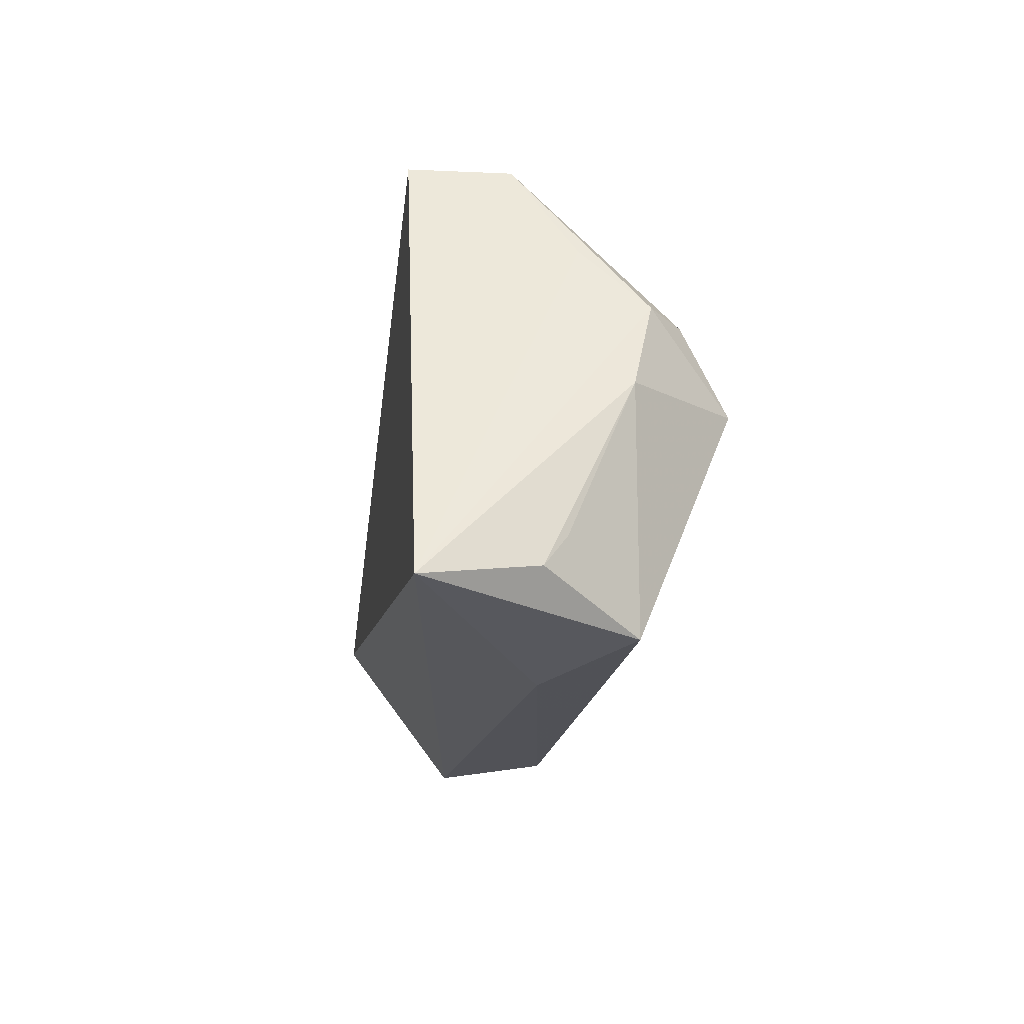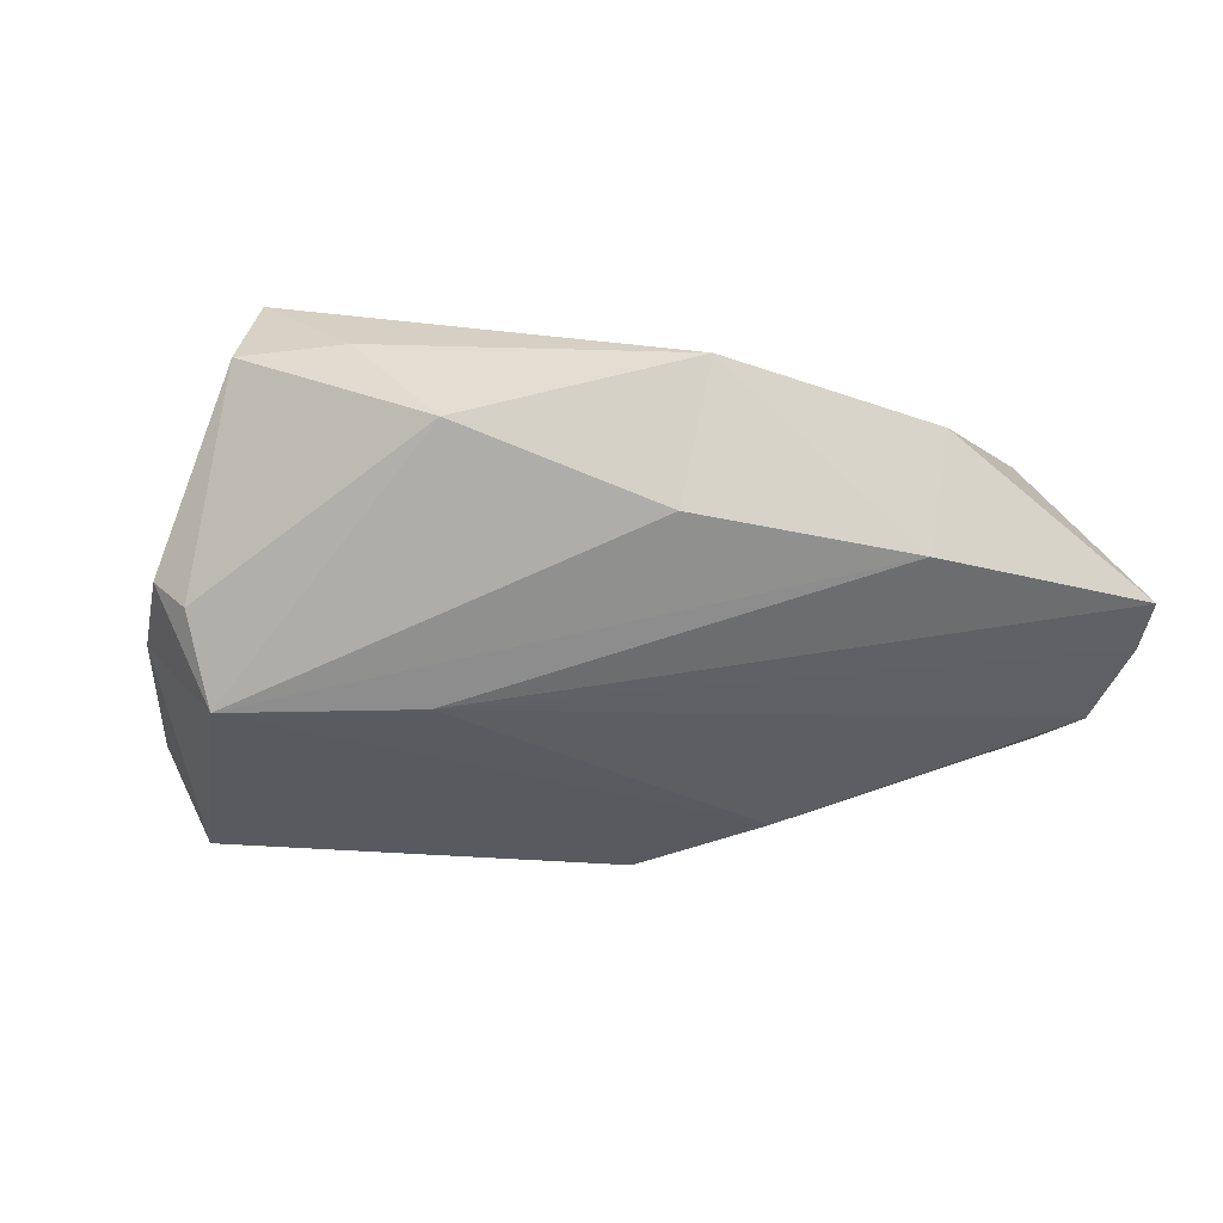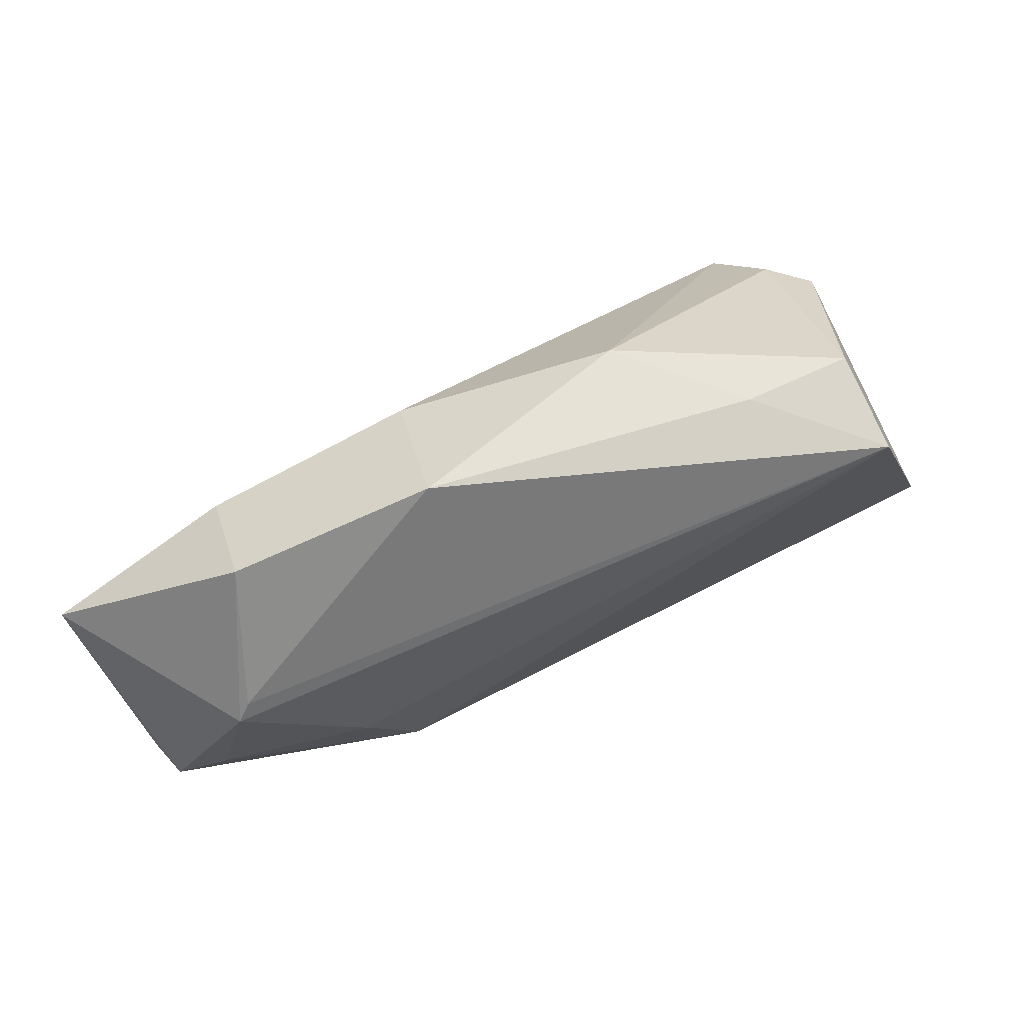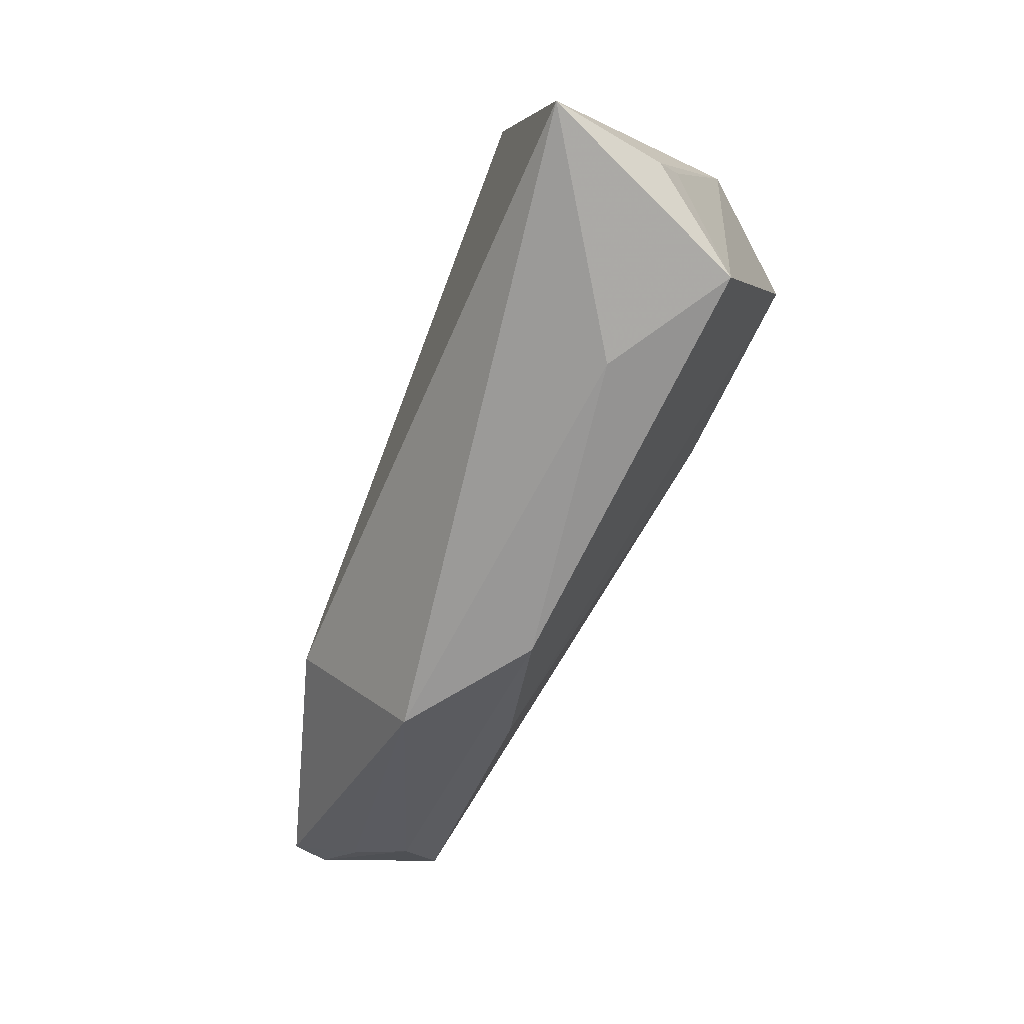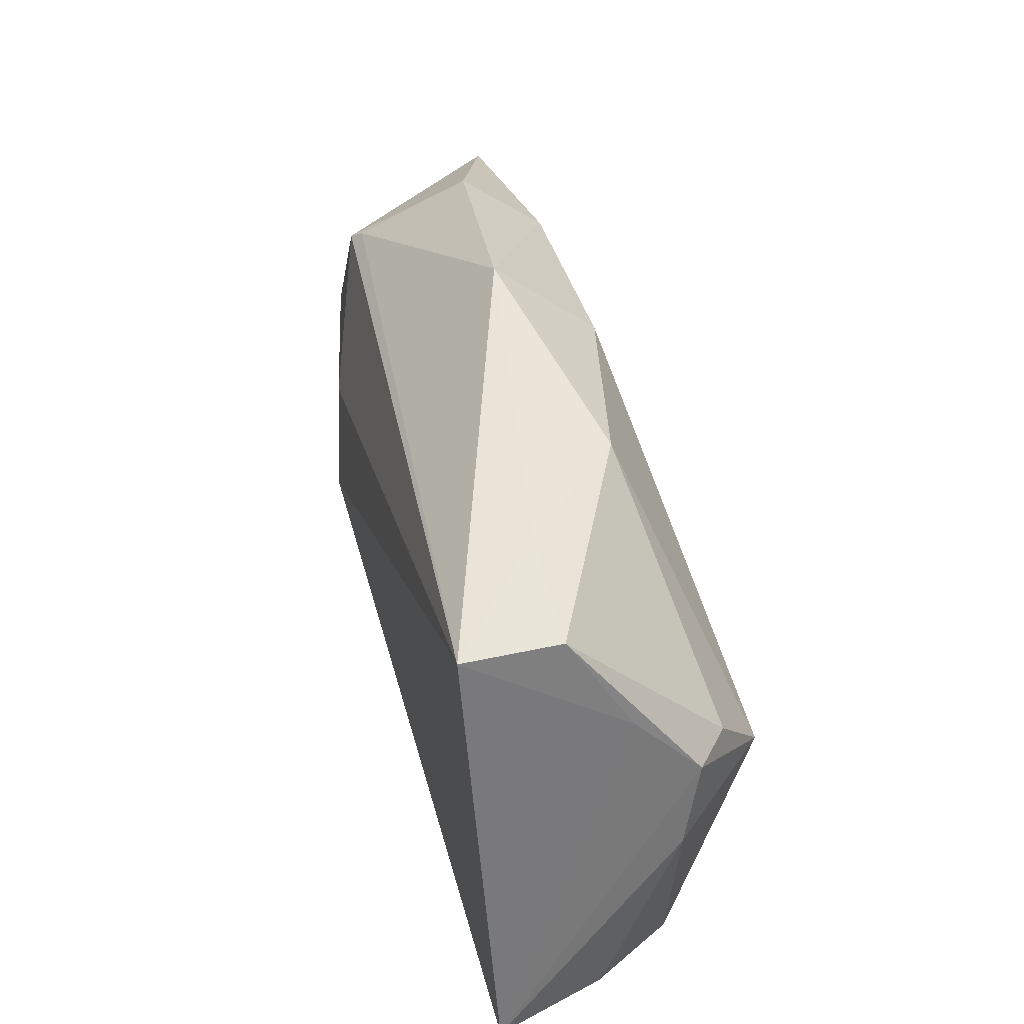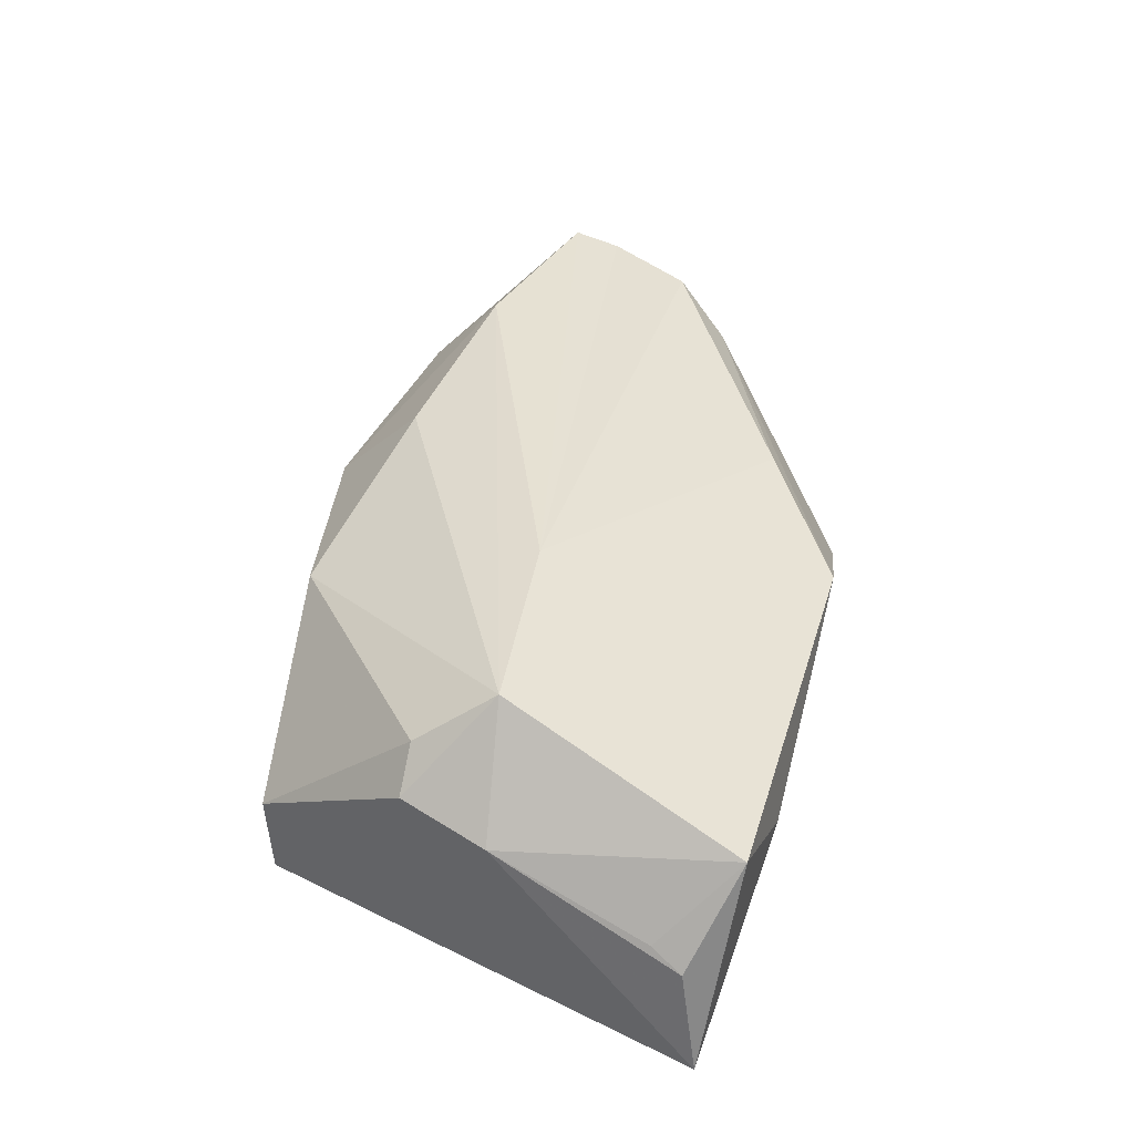
<metadata>
{"format":"obj","ext":"obj","renderer":"f3d","projection":"perspective","resolution":1024,"background":"white","views":[{"elev":-21.4,"azim":-98.8,"up":"+Y"},{"elev":34.8,"azim":6.0,"up":"+Y"},{"elev":78.4,"azim":152.3,"up":"+Y"},{"elev":-68.0,"azim":-112.7,"up":"+Y"},{"elev":48.4,"azim":-106.8,"up":"+Y"},{"elev":42.5,"azim":-75.2,"up":"+Z"}]}
</metadata>
<code>
v -0.05106 -0.0277 -0.0163
v 0.02308 -0.02083 0.009427
v -0.01225 8.47e-05 0.0197
v 0.05132 -0.008602 0.006233
v -0.0356 -0.00188 0.0202
v -0.02758 -0.03147 -0.0003082
v 0.04667 0.0161 -0.008256
v -0.04069 0.01496 0.002403
v 0.05804 -0.005723 -0.00722
v -0.01194 0.02875 0.008823
v 0.0283 -0.01154 -0.0163
v -0.04598 -0.00314 0.00731
v 0.06029 0.0145 0.01372
v 0.05149 0.001007 -0.009552
v -0.04791 -0.02166 -0.0004162
v -0.04346 0.007142 0.00986
v 0.04481 0.01781 -0.007109
v 0.05915 0.008508 0.0132
v 0.03866 0.0286 0.005567
v 0.0127 0.02317 0.01516
v 0.05528 -0.001791 0.01162
v -0.04888 -0.02536 -0.003114
v -0.03582 0.02668 -0.0163
v -0.02351 0.02932 -0.004147
v 0.02259 -0.0297 -0.004307
v 0.01491 0.03422 0.002814
v -0.04132 -0.03022 0.008245
v 0.05909 -0.004845 -0.002821
v -0.03899 0.007062 0.0141
v -0.03655 0.02677 -0.004522
v 0.03755 0.01988 0.01579
v 0.03385 0.0006067 -0.01414
v 0.007314 -0.03147 0.005544
v 0.0545 -0.008056 1.854e-05
f 17 23 26
f 17 7 23
f 26 23 24
f 23 30 24
f 12 5 16
f 16 1 12
f 13 7 19
f 7 17 19
f 19 17 26
f 9 13 28
f 9 7 13
f 11 1 23
f 28 13 18
f 31 20 5
f 13 19 31
f 26 20 31
f 31 19 26
f 10 20 26
f 26 24 10
f 10 24 30
f 5 20 10
f 8 30 23
f 8 16 30
f 23 1 8
f 1 16 8
f 12 1 22
f 28 4 34
f 34 9 28
f 23 7 32
f 32 11 23
f 6 33 27
f 1 6 27
f 27 5 12
f 27 22 1
f 5 27 2
f 2 27 33
f 2 33 4
f 13 31 3
f 3 31 5
f 3 18 13
f 5 2 3
f 30 16 29
f 29 10 30
f 29 16 5
f 5 10 29
f 9 11 14
f 11 32 14
f 7 9 14
f 14 32 7
f 12 22 15
f 15 27 12
f 22 27 15
f 4 33 25
f 25 34 4
f 9 34 25
f 25 6 1
f 25 33 6
f 1 11 25
f 25 11 9
f 18 3 21
f 21 3 2
f 21 2 4
f 21 4 28
f 28 18 21

</code>
